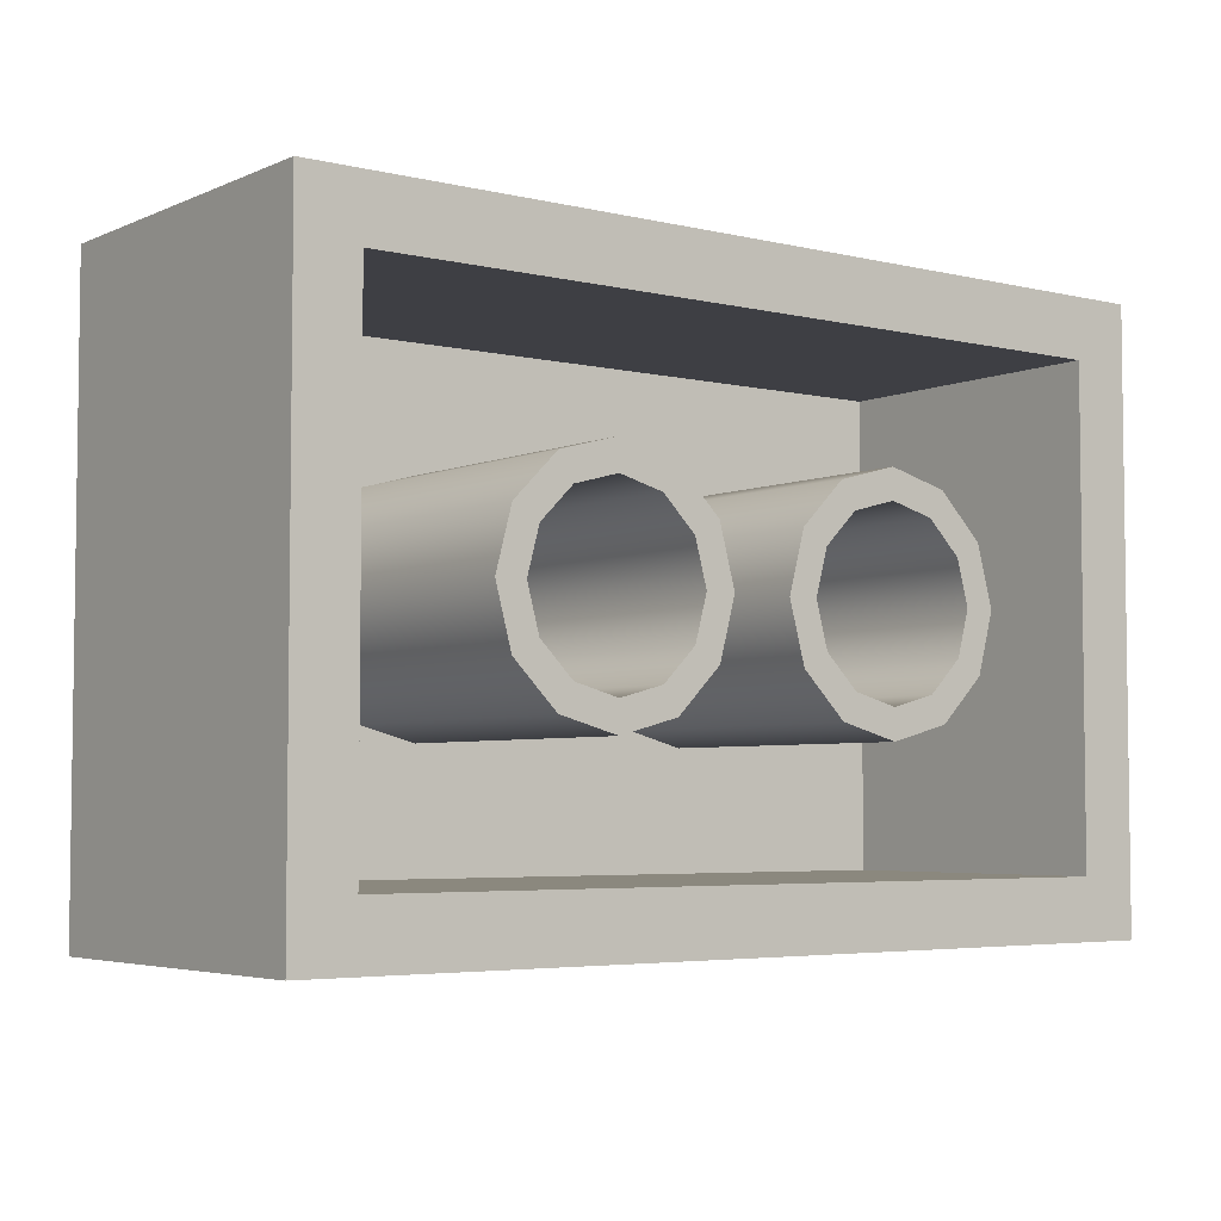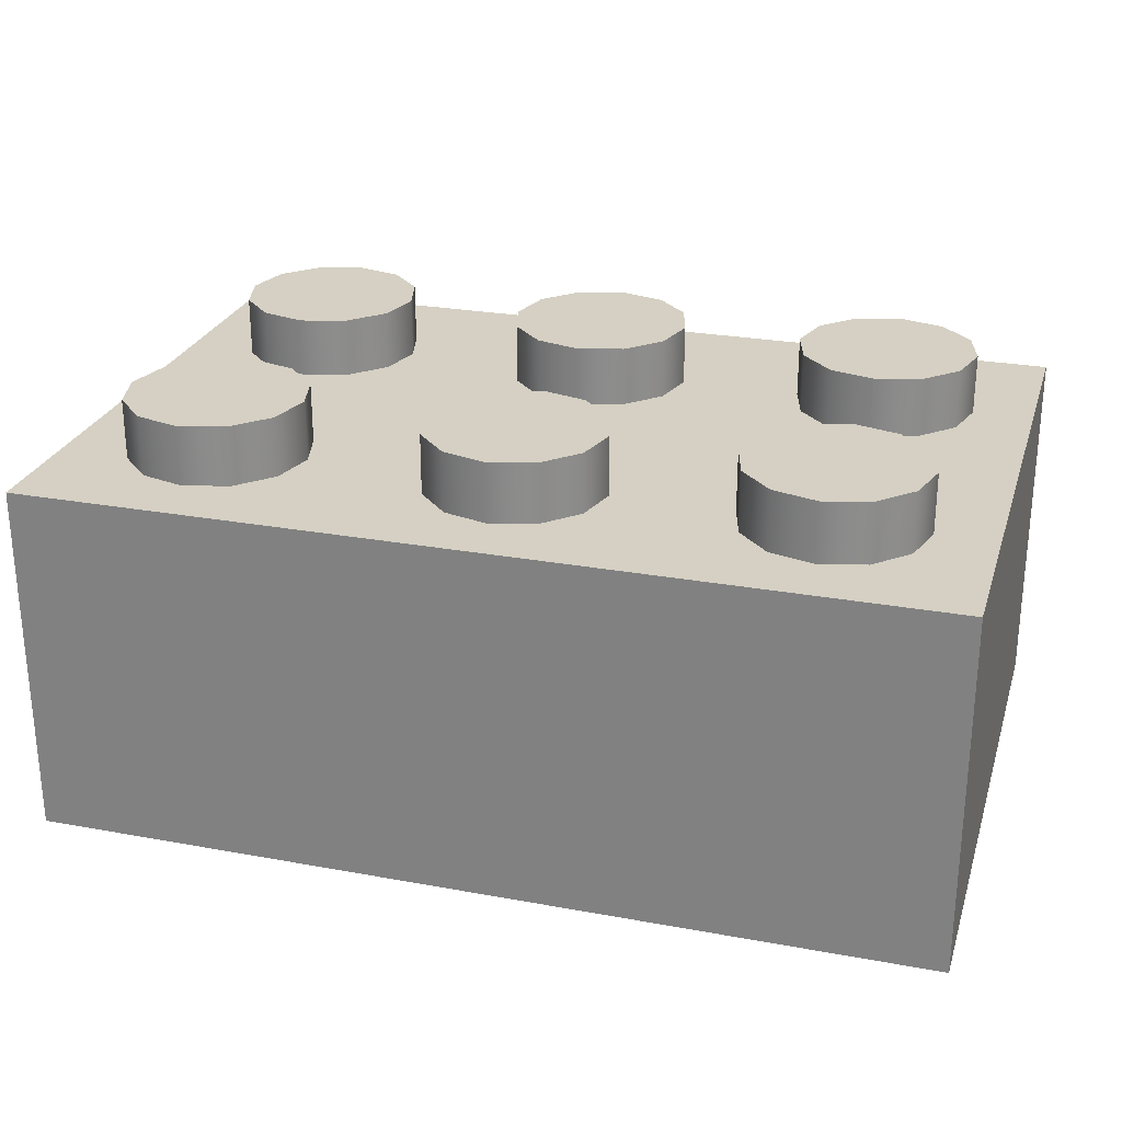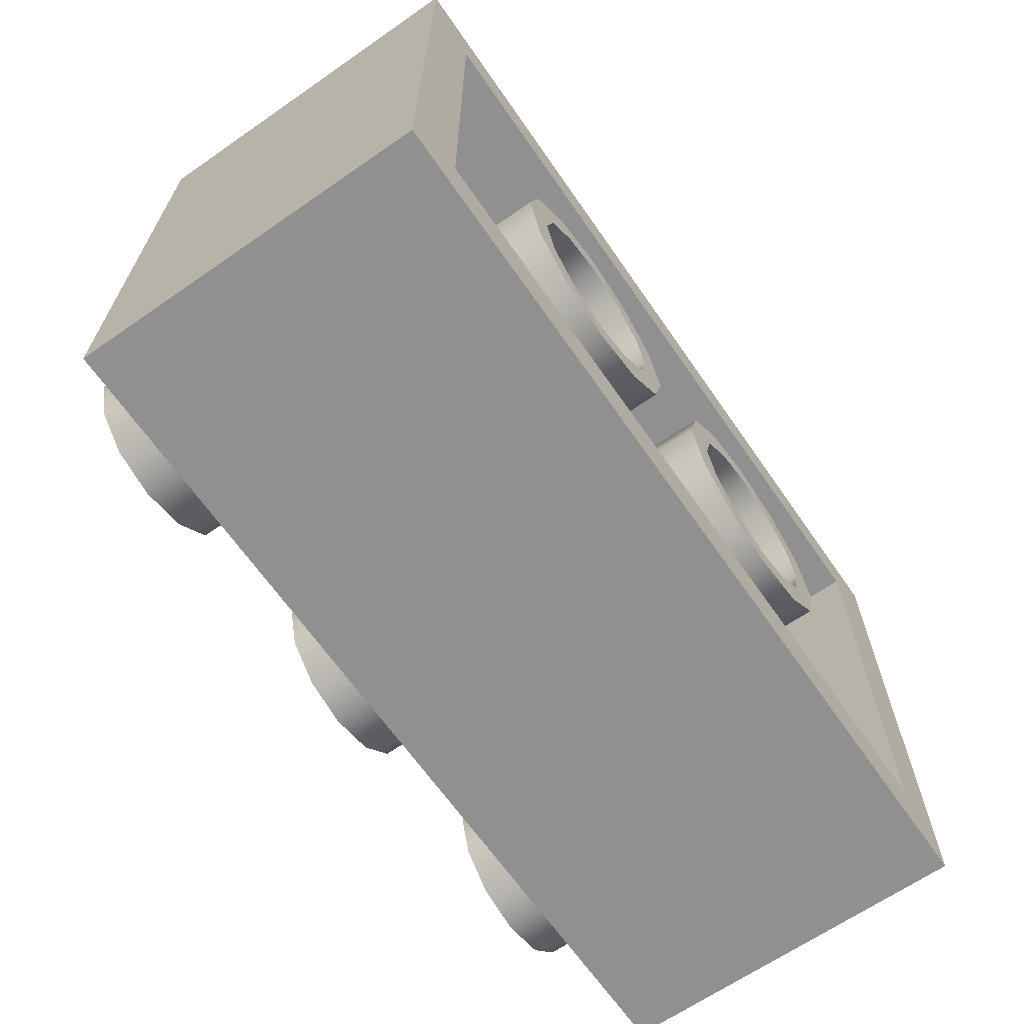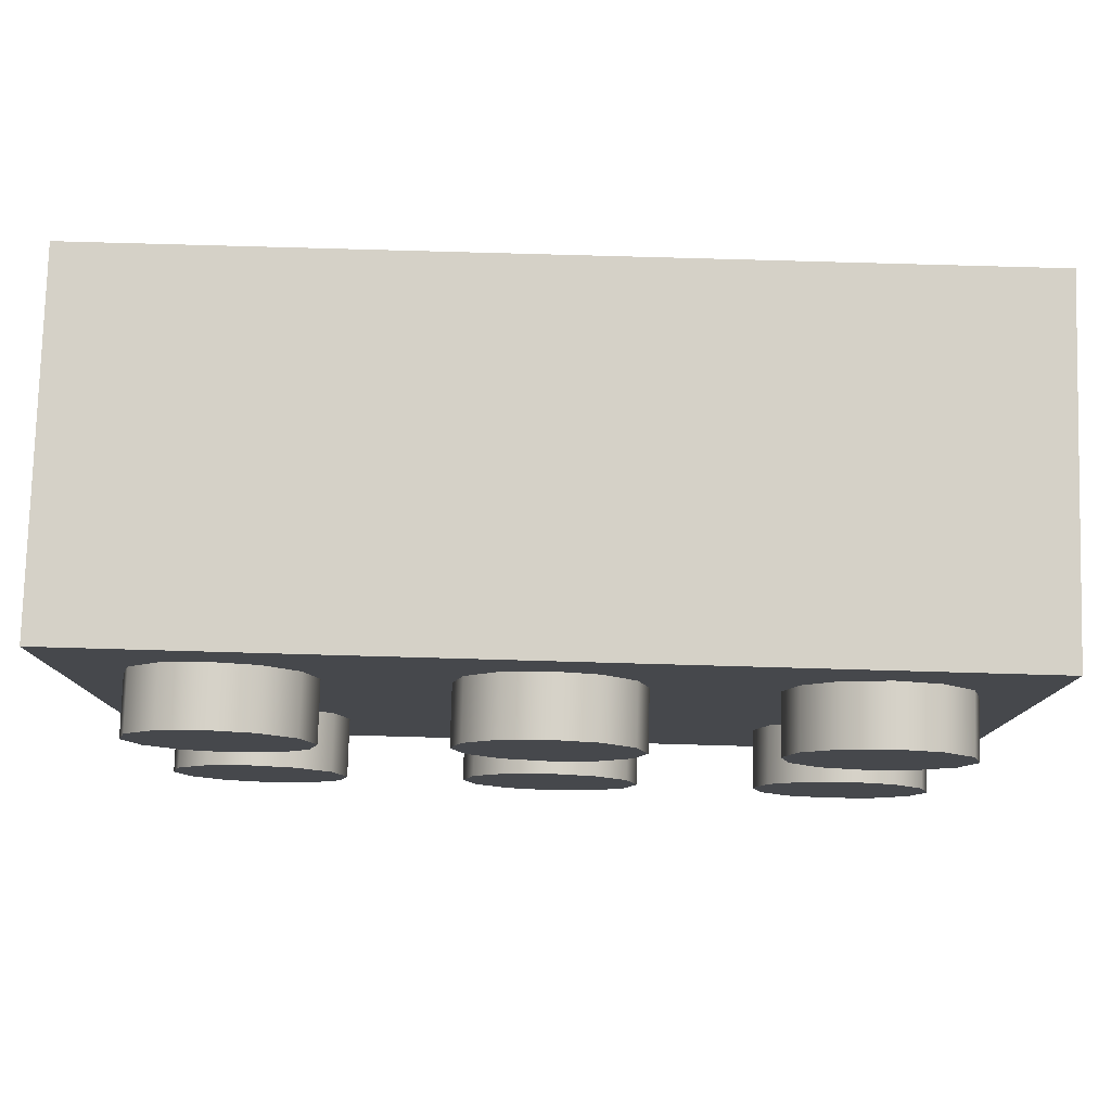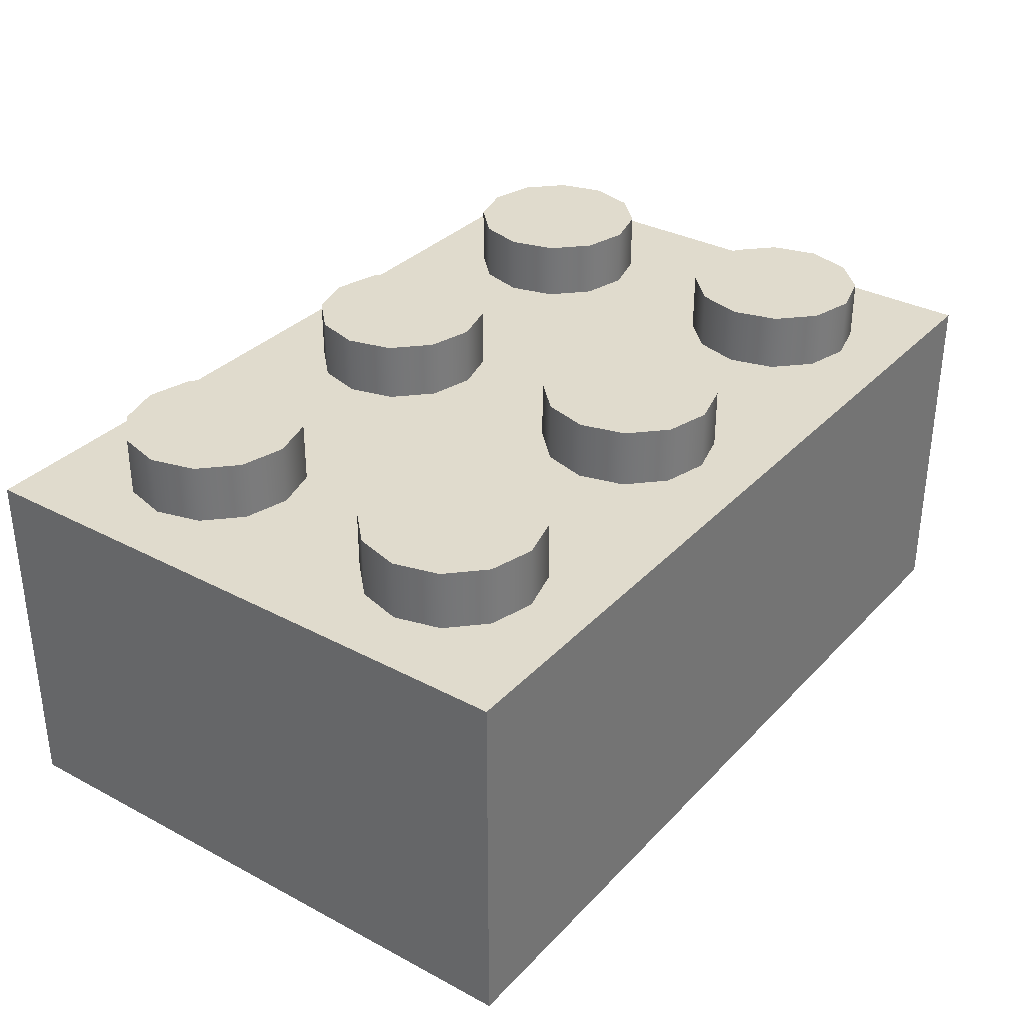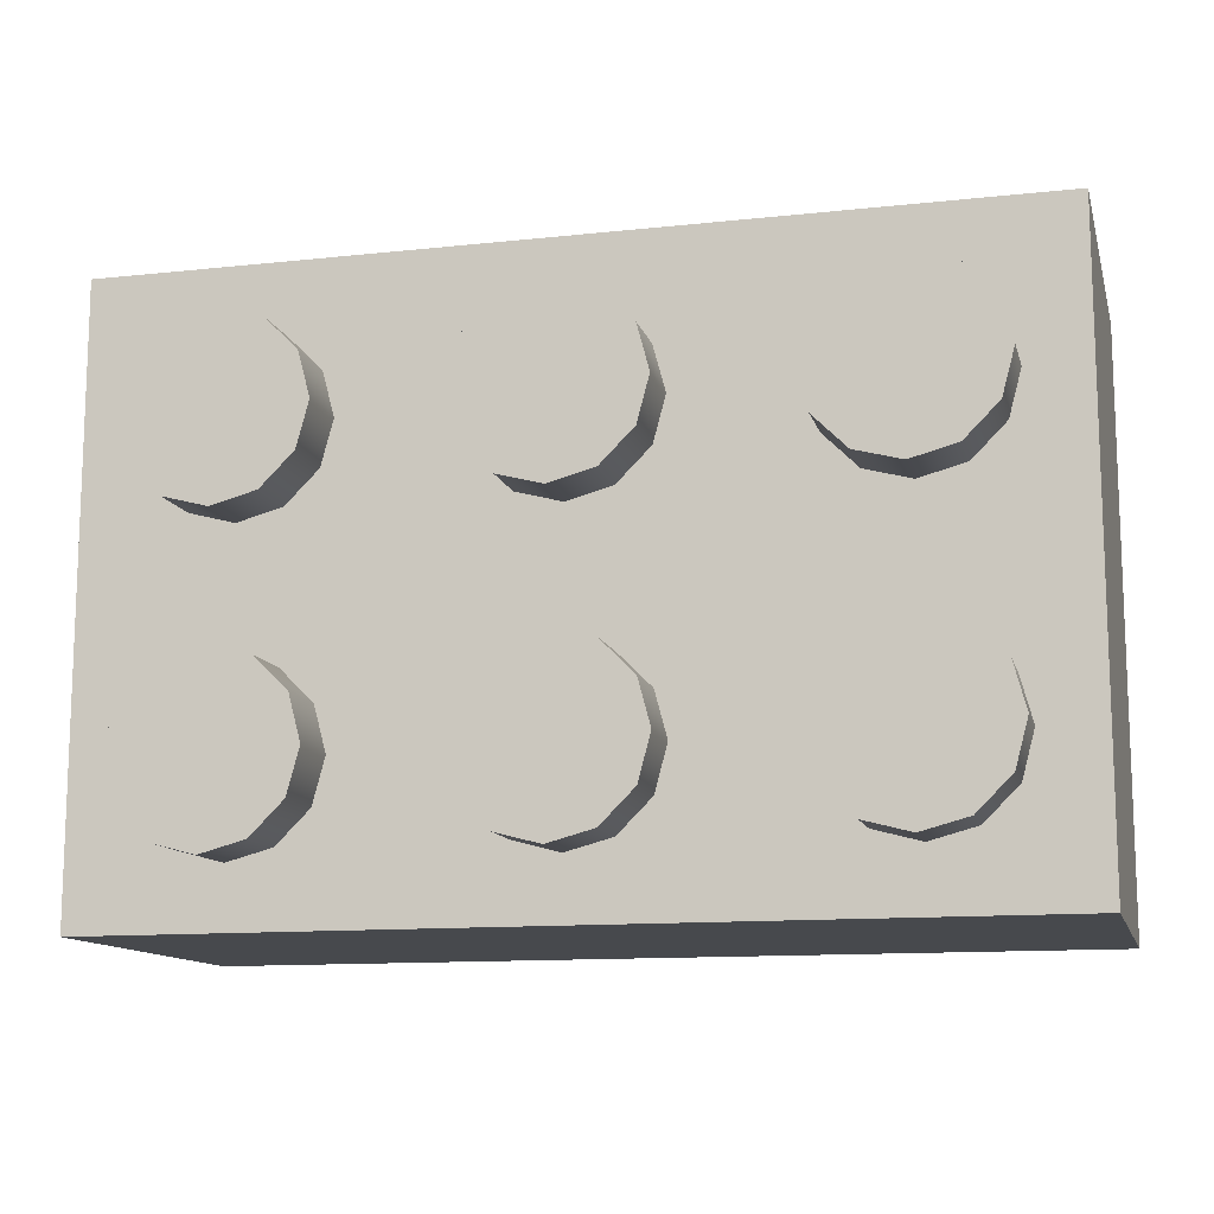
<metadata>
{"format":"obj","ext":"obj","renderer":"f3d","projection":"perspective","resolution":1024,"background":"white","views":[{"elev":-4.5,"azim":142.9,"up":"+Y"},{"elev":26.0,"azim":-163.8,"up":"+Z"},{"elev":-65.8,"azim":124.8,"up":"+Y"},{"elev":78.9,"azim":1.6,"up":"+Y"},{"elev":33.3,"azim":126.0,"up":"+Z"},{"elev":-12.4,"azim":14.2,"up":"+Y"}]}
</metadata>
<code>
v  -30 -20 -24
v  30 -20 -24
v  -30 20 -24
v  30 20 -24
v  -30 -20 0
v  30 -20 0
v  -30 20 0
v  30 20 0
v  -26 -16 -24
v  -26 16 -24
v  26 16 -24
v  26 -16 -24
v  -26 -16 -4
v  -26 16 -4
v  26 16 -4
v  26 -16 -4
v  -14 10 0
v  -14.8 13 0
v  -17 15.2 0
v  -20 16 0
v  -23 15.2 0
v  -25.2 13 0
v  -26 10 0
v  -25.2 7 0
v  -23 4.804 0
v  -20 4 0
v  -17 4.804 0
v  -14.8 7 0
v  -14 10 4
v  -14.8 13 4
v  -17 15.2 4
v  -20 16 4
v  -23 15.2 4
v  -25.2 13 4
v  -26 10 4
v  -25.2 7 4
v  -23 4.804 4
v  -20 4 4
v  -17 4.804 4
v  -14.8 7 4
v  -20 10 4
v  -14 -10 0
v  -14.8 -7 0
v  -17 -4.804 0
v  -20 -4 0
v  -23 -4.804 0
v  -25.2 -7 0
v  -26 -10 0
v  -25.2 -13 0
v  -23 -15.2 0
v  -20 -16 0
v  -17 -15.2 0
v  -14.8 -13 0
v  -14 -10 4
v  -14.8 -7 4
v  -17 -4.804 4
v  -20 -4 4
v  -23 -4.804 4
v  -25.2 -7 4
v  -26 -10 4
v  -25.2 -13 4
v  -23 -15.2 4
v  -20 -16 4
v  -17 -15.2 4
v  -14.8 -13 4
v  -20 -10 4
v  6 -10 0
v  5.196 -7 0
v  3 -4.804 0
v  0 -4 0
v  -3 -4.804 0
v  -5.196 -7 0
v  -6 -10 0
v  -5.196 -13 0
v  -3 -15.2 0
v  0 -16 0
v  3 -15.2 0
v  5.196 -13 0
v  6 -10 4
v  5.196 -7 4
v  3 -4.804 4
v  0 -4 4
v  -3 -4.804 4
v  -5.196 -7 4
v  -6 -10 4
v  -5.196 -13 4
v  -3 -15.2 4
v  0 -16 4
v  3 -15.2 4
v  5.196 -13 4
v  0 -10 4
v  6 10 0
v  5.196 13 0
v  3 15.2 0
v  0 16 0
v  -3 15.2 0
v  -5.196 13 0
v  -6 10 0
v  -5.196 7 0
v  -3 4.804 0
v  0 4 0
v  3 4.804 0
v  5.196 7 0
v  6 10 4
v  5.196 13 4
v  3 15.2 4
v  0 16 4
v  -3 15.2 4
v  -5.196 13 4
v  -6 10 4
v  -5.196 7 4
v  -3 4.804 4
v  0 4 4
v  3 4.804 4
v  5.196 7 4
v  0 10 4
v  26 10 0
v  25.2 13 0
v  23 15.2 0
v  20 16 0
v  17 15.2 0
v  14.8 13 0
v  14 10 0
v  14.8 7 0
v  17 4.804 0
v  20 4 0
v  23 4.804 0
v  25.2 7 0
v  26 10 4
v  25.2 13 4
v  23 15.2 4
v  20 16 4
v  17 15.2 4
v  14.8 13 4
v  14 10 4
v  14.8 7 4
v  17 4.804 4
v  20 4 4
v  23 4.804 4
v  25.2 7 4
v  20 10 4
v  26 -10 0
v  25.2 -7 0
v  23 -4.804 0
v  20 -4 0
v  17 -4.804 0
v  14.8 -7 0
v  14 -10 0
v  14.8 -13 0
v  17 -15.2 0
v  20 -16 0
v  23 -15.2 0
v  25.2 -13 0
v  26 -10 4
v  25.2 -7 4
v  23 -4.804 4
v  20 -4 4
v  17 -4.804 4
v  14.8 -7 4
v  14 -10 4
v  14.8 -13 4
v  17 -15.2 4
v  20 -16 4
v  23 -15.2 4
v  25.2 -13 4
v  20 -10 4
v  10 8 -24
v  10 8 -4
v  10 6 -4
v  10 6 -24
v  14 6.928 -24
v  14 6.928 -4
v  13 5.196 -4
v  13 5.196 -24
v  16.93 4 -24
v  16.93 4 -4
v  15.2 3 -4
v  15.2 3 -24
v  18 0 -24
v  18 0 -4
v  16 0 -4
v  16 0 -24
v  16.93 -4 -24
v  16.93 -4 -4
v  15.2 -3 -4
v  15.2 -3 -24
v  14 -6.928 -24
v  14 -6.928 -4
v  13 -5.196 -4
v  13 -5.196 -24
v  10 -8 -24
v  10 -8 -4
v  10 -6 -4
v  10 -6 -24
v  6 -6.928 -24
v  6 -6.928 -4
v  7 -5.196 -4
v  7 -5.196 -24
v  3.072 -4 -24
v  3.072 -4 -4
v  4.804 -3 -4
v  4.804 -3 -24
v  2 0 -24
v  2 0 -4
v  4 0 -4
v  4 0 -24
v  3.072 4 -24
v  3.072 4 -4
v  4.804 3 -4
v  4.804 3 -24
v  6 6.928 -24
v  6 6.928 -4
v  7 5.196 -4
v  7 5.196 -24
v  -10 8 -24
v  -10 8 -4
v  -10 6 -4
v  -10 6 -24
v  -6 6.928 -24
v  -6 6.928 -4
v  -7 5.196 -4
v  -7 5.196 -24
v  -3.072 4 -24
v  -3.072 4 -4
v  -4.804 3 -4
v  -4.804 3 -24
v  -2 0 -24
v  -2 0 -4
v  -4 0 -4
v  -4 0 -24
v  -3.072 -4 -24
v  -3.072 -4 -4
v  -4.804 -3 -4
v  -4.804 -3 -24
v  -6 -6.928 -24
v  -6 -6.928 -4
v  -7 -5.196 -4
v  -7 -5.196 -24
v  -10 -8 -24
v  -10 -8 -4
v  -10 -6 -4
v  -10 -6 -24
v  -14 -6.928 -24
v  -14 -6.928 -4
v  -13 -5.196 -4
v  -13 -5.196 -24
v  -16.93 -4 -24
v  -16.93 -4 -4
v  -15.2 -3 -4
v  -15.2 -3 -24
v  -18 0 -24
v  -18 0 -4
v  -16 0 -4
v  -16 0 -24
v  -16.93 4 -24
v  -16.93 4 -4
v  -15.2 3 -4
v  -15.2 3 -24
v  -14 6.928 -24
v  -14 6.928 -4
v  -13 5.196 -4
v  -13 5.196 -24
g 3002
f 15 16 13 14
f 8 7 5 6
f 6 5 1 2
f 8 6 2 4
f 7 8 4 3
f 5 7 3 1
f 10 9 1 3
f 11 10 3 4
f 12 11 4 2
f 9 12 2 1
f 14 13 9 10
f 15 14 10 11
f 16 15 11 12
f 13 16 12 9
f 30 29 17 18
f 31 30 18 19
f 32 31 19 20
f 33 32 20 21
f 34 33 21 22
f 35 34 22 23
f 36 35 23 24
f 37 36 24 25
f 38 37 25 26
f 39 38 26 27
f 40 39 27 28
f 29 40 28 17
f 29 30 41
f 30 31 41
f 31 32 41
f 32 33 41
f 33 34 41
f 34 35 41
f 35 36 41
f 36 37 41
f 37 38 41
f 38 39 41
f 39 40 41
f 40 29 41
f 55 54 42 43
f 56 55 43 44
f 57 56 44 45
f 58 57 45 46
f 59 58 46 47
f 60 59 47 48
f 61 60 48 49
f 62 61 49 50
f 63 62 50 51
f 64 63 51 52
f 65 64 52 53
f 54 65 53 42
f 54 55 66
f 55 56 66
f 56 57 66
f 57 58 66
f 58 59 66
f 59 60 66
f 60 61 66
f 61 62 66
f 62 63 66
f 63 64 66
f 64 65 66
f 65 54 66
f 80 79 67 68
f 81 80 68 69
f 82 81 69 70
f 83 82 70 71
f 84 83 71 72
f 85 84 72 73
f 86 85 73 74
f 87 86 74 75
f 88 87 75 76
f 89 88 76 77
f 90 89 77 78
f 79 90 78 67
f 79 80 91
f 80 81 91
f 81 82 91
f 82 83 91
f 83 84 91
f 84 85 91
f 85 86 91
f 86 87 91
f 87 88 91
f 88 89 91
f 89 90 91
f 90 79 91
f 105 104 92 93
f 106 105 93 94
f 107 106 94 95
f 108 107 95 96
f 109 108 96 97
f 110 109 97 98
f 111 110 98 99
f 112 111 99 100
f 113 112 100 101
f 114 113 101 102
f 115 114 102 103
f 104 115 103 92
f 104 105 116
f 105 106 116
f 106 107 116
f 107 108 116
f 108 109 116
f 109 110 116
f 110 111 116
f 111 112 116
f 112 113 116
f 113 114 116
f 114 115 116
f 115 104 116
f 130 129 117 118
f 131 130 118 119
f 132 131 119 120
f 133 132 120 121
f 134 133 121 122
f 135 134 122 123
f 136 135 123 124
f 137 136 124 125
f 138 137 125 126
f 139 138 126 127
f 140 139 127 128
f 129 140 128 117
f 129 130 141
f 130 131 141
f 131 132 141
f 132 133 141
f 133 134 141
f 134 135 141
f 135 136 141
f 136 137 141
f 137 138 141
f 138 139 141
f 139 140 141
f 140 129 141
f 155 154 142 143
f 156 155 143 144
f 157 156 144 145
f 158 157 145 146
f 159 158 146 147
f 160 159 147 148
f 161 160 148 149
f 162 161 149 150
f 163 162 150 151
f 164 163 151 152
f 165 164 152 153
f 154 165 153 142
f 154 155 166
f 155 156 166
f 156 157 166
f 157 158 166
f 158 159 166
f 159 160 166
f 160 161 166
f 161 162 166
f 162 163 166
f 163 164 166
f 164 165 166
f 165 154 166
f 172 171 167 168
f 174 173 169 170
f 171 174 170 167
f 176 175 171 172
f 178 177 173 174
f 175 178 174 171
f 180 179 175 176
f 182 181 177 178
f 179 182 178 175
f 184 183 179 180
f 186 185 181 182
f 183 186 182 179
f 188 187 183 184
f 190 189 185 186
f 187 190 186 183
f 192 191 187 188
f 194 193 189 190
f 191 194 190 187
f 196 195 191 192
f 198 197 193 194
f 195 198 194 191
f 200 199 195 196
f 202 201 197 198
f 199 202 198 195
f 204 203 199 200
f 206 205 201 202
f 203 206 202 199
f 208 207 203 204
f 210 209 205 206
f 207 210 206 203
f 212 211 207 208
f 214 213 209 210
f 211 214 210 207
f 168 167 211 212
f 170 169 213 214
f 167 170 214 211
f 220 219 215 216
f 222 221 217 218
f 219 222 218 215
f 224 223 219 220
f 226 225 221 222
f 223 226 222 219
f 228 227 223 224
f 230 229 225 226
f 227 230 226 223
f 232 231 227 228
f 234 233 229 230
f 231 234 230 227
f 236 235 231 232
f 238 237 233 234
f 235 238 234 231
f 240 239 235 236
f 242 241 237 238
f 239 242 238 235
f 244 243 239 240
f 246 245 241 242
f 243 246 242 239
f 248 247 243 244
f 250 249 245 246
f 247 250 246 243
f 252 251 247 248
f 254 253 249 250
f 251 254 250 247
f 256 255 251 252
f 258 257 253 254
f 255 258 254 251
f 260 259 255 256
f 262 261 257 258
f 259 262 258 255
f 216 215 259 260
f 218 217 261 262
f 215 218 262 259

</code>
